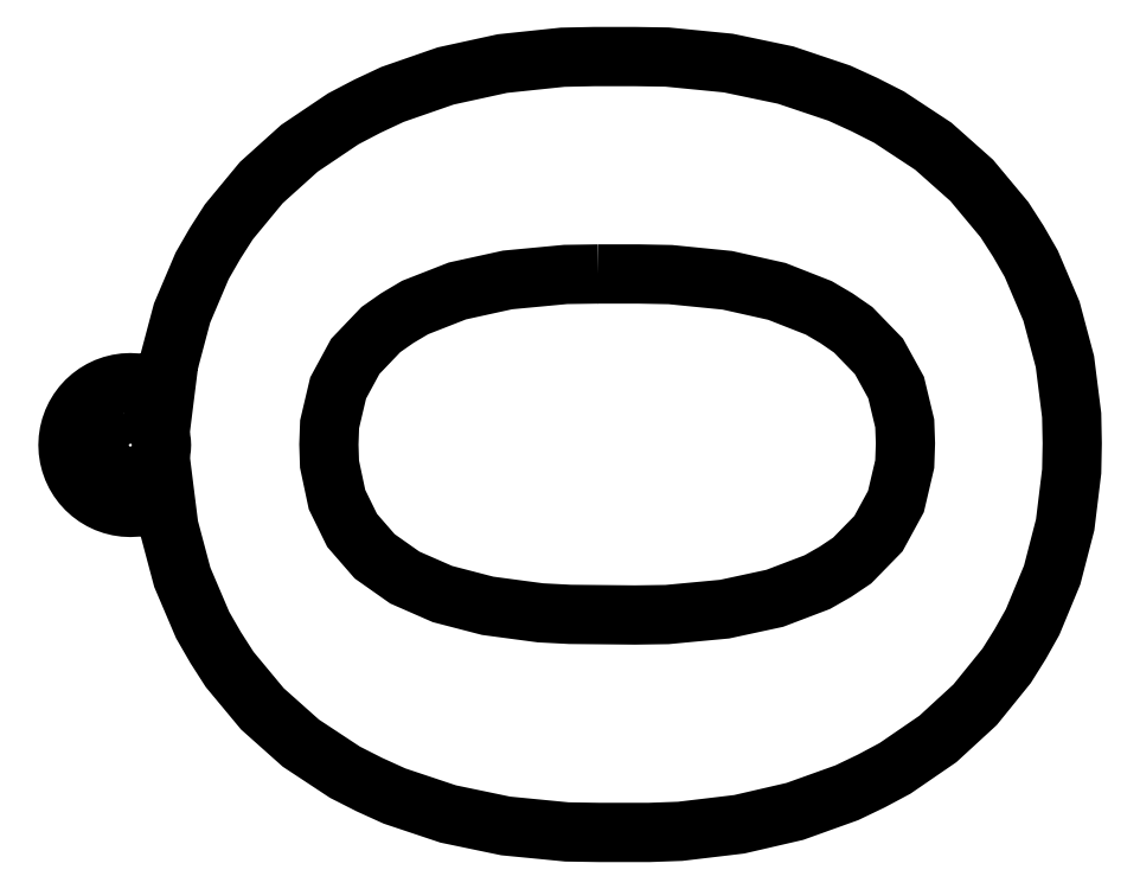
<metadata>
{"format":"dxf","ext":"dxf","renderer":"ezdxf+matplotlib","layout":"modelspace","background":"white","min_lineweight":24,"dpi":150}
</metadata>
<code>
0
SECTION
2
ENTITIES
0
LWPOLYLINE
8
0
90
107
70
0
10
-1.305
20
56.14
10
-0.01869
20
60.97
10
1.913
20
65.51
10
3.149
20
67.66
10
4.485
20
69.75
10
7.609
20
73.52
10
11.28
20
76.83
10
15.49
20
79.66
10
17.83
20
80.88
10
20.24
20
82.01
10
25.35
20
83.78
10
30.8
20
84.97
10
36.61
20
85.59
10
39.66
20
85.65
10
43.58
20
85.65
10
46.67
20
85.6
10
52.55
20
85.02
10
58.08
20
83.87
10
63.24
20
82.13
10
65.67
20
81.02
10
68.03
20
79.82
10
72.28
20
77.02
10
75.98
20
73.73
10
79.13
20
69.96
10
80.47
20
67.87
10
81.71
20
65.71
10
83.65
20
61.15
10
84.95
20
56.29
10
85.6
20
51.14
10
85.65
20
48.44
10
85.6
20
45.74
10
84.97
20
40.6
10
83.72
20
35.77
10
81.84
20
31.24
10
80.64
20
29.11
10
79.34
20
27.04
10
76.3
20
23.28
10
72.72
20
19.99
10
68.6
20
17.17
10
66.32
20
15.95
10
63.96
20
14.82
10
58.95
20
13.02
10
53.61
20
11.78
10
47.92
20
11.11
10
44.93
20
11
10
40.12
20
11
10
37.02
20
11.05
10
31.12
20
11.62
10
25.59
20
12.78
10
20.43
20
14.5
10
18.01
20
15.6
10
15.66
20
16.79
10
11.41
20
19.59
10
7.714
20
22.89
10
4.56
20
26.68
10
3.209
20
28.79
10
1.959
20
30.96
10
0.004431
20
35.55
10
-1.297
20
40.43
10
-1.655
20
43.29
10
-1.666
20
43.28
10
-2.171
20
42.98
10
-2.703
20
42.73
10
-3.258
20
42.53
10
-3.829
20
42.39
10
-4.411
20
42.3
10
-4.999
20
42.27
10
-5.588
20
42.3
10
-6.17
20
42.39
10
-6.741
20
42.53
10
-7.296
20
42.73
10
-7.828
20
42.98
10
-8.333
20
43.28
10
-8.806
20
43.63
10
-9.242
20
44.03
10
-9.637
20
44.47
10
-9.988
20
44.94
10
-10.29
20
45.44
10
-10.54
20
45.98
10
-10.74
20
46.53
10
-10.88
20
47.1
10
-10.97
20
47.68
10
-11
20
48.27
10
-10.97
20
48.86
10
-10.88
20
49.44
10
-10.74
20
50.01
10
-10.54
20
50.57
10
-10.29
20
51.1
10
-9.988
20
51.61
10
-9.637
20
52.08
10
-9.242
20
52.51
10
-8.806
20
52.91
10
-8.333
20
53.26
10
-7.828
20
53.56
10
-7.296
20
53.82
10
-6.741
20
54.01
10
-6.17
20
54.16
10
-5.588
20
54.24
10
-4.999
20
54.27
10
-4.411
20
54.24
10
-3.829
20
54.16
10
-3.258
20
54.01
10
-2.703
20
53.82
10
-2.171
20
53.56
10
-1.666
20
53.26
10
-1.665
20
53.26
10
-1.305
20
56.14
0
LWPOLYLINE
8
0
90
42
70
0
10
40.01
20
64.73
10
36.89
20
64.69
10
31.3
20
64.16
10
26.48
20
63.1
10
22.41
20
61.51
10
20.7
20
60.49
10
19.12
20
59.39
10
16.65
20
56.8
10
15
20
53.76
10
14.18
20
50.27
10
14.11
20
48.33
10
14.17
20
46.43
10
14.89
20
43.02
10
16.34
20
40.06
10
18.52
20
37.57
10
21.42
20
35.52
10
25.04
20
33.94
10
29.39
20
32.8
10
34.47
20
32.13
10
37.31
20
31.98
10
43.58
20
31.92
10
46.65
20
31.96
10
52.2
20
32.48
10
57.02
20
33.52
10
61.12
20
35.08
10
62.86
20
36.08
10
64.47
20
37.16
10
67
20
39.75
10
68.69
20
42.84
10
69.53
20
46.43
10
69.6
20
48.44
10
69.53
20
50.35
10
68.7
20
53.8
10
67.05
20
56.81
10
64.56
20
59.37
10
62.98
20
60.46
10
61.26
20
61.47
10
57.22
20
63.06
10
52.46
20
64.12
10
46.97
20
64.67
10
43.93
20
64.73
10
40.01
20
64.73
0
LWPOLYLINE
8
0
90
65
70
0
10
-5.585
20
51.21
10
-5.87
20
51.14
10
-6.147
20
51.04
10
-6.414
20
50.92
10
-6.666
20
50.77
10
-6.903
20
50.59
10
-7.121
20
50.39
10
-7.318
20
50.18
10
-7.494
20
49.94
10
-7.645
20
49.69
10
-7.771
20
49.42
10
-7.87
20
49.14
10
-7.942
20
48.86
10
-7.985
20
48.57
10
-7.999
20
48.27
10
-7.985
20
47.98
10
-7.942
20
47.69
10
-7.87
20
47.4
10
-7.771
20
47.12
10
-7.645
20
46.86
10
-7.494
20
46.61
10
-7.318
20
46.37
10
-7.121
20
46.15
10
-6.903
20
45.95
10
-6.666
20
45.78
10
-6.414
20
45.63
10
-6.147
20
45.5
10
-5.87
20
45.4
10
-5.585
20
45.33
10
-5.293
20
45.29
10
-4.999
20
45.27
10
-4.705
20
45.29
10
-4.414
20
45.33
10
-4.129
20
45.4
10
-3.851
20
45.5
10
-3.585
20
45.63
10
-3.333
20
45.78
10
-3.096
20
45.95
10
-2.878
20
46.15
10
-2.68
20
46.37
10
-2.505
20
46.61
10
-2.354
20
46.86
10
-2.228
20
47.12
10
-2.129
20
47.4
10
-2.057
20
47.69
10
-2.014
20
47.98
10
-1.999
20
48.27
10
-2.014
20
48.57
10
-2.057
20
48.86
10
-2.129
20
49.14
10
-2.228
20
49.42
10
-2.354
20
49.69
10
-2.505
20
49.94
10
-2.68
20
50.18
10
-2.878
20
50.39
10
-3.096
20
50.59
10
-3.333
20
50.77
10
-3.585
20
50.92
10
-3.851
20
51.04
10
-4.129
20
51.14
10
-4.414
20
51.21
10
-4.705
20
51.26
10
-4.999
20
51.27
10
-5.293
20
51.26
10
-5.585
20
51.21
0
ENDSEC
0
EOF

</code>
